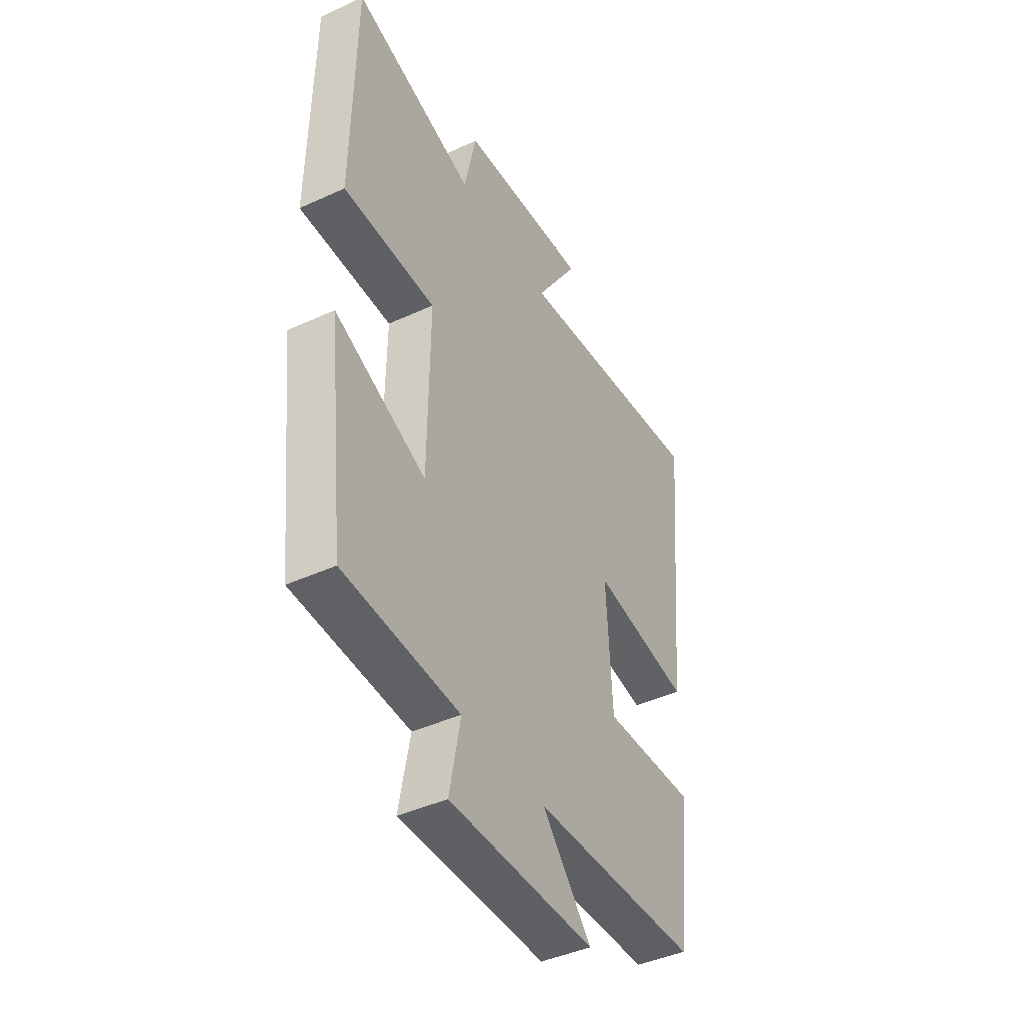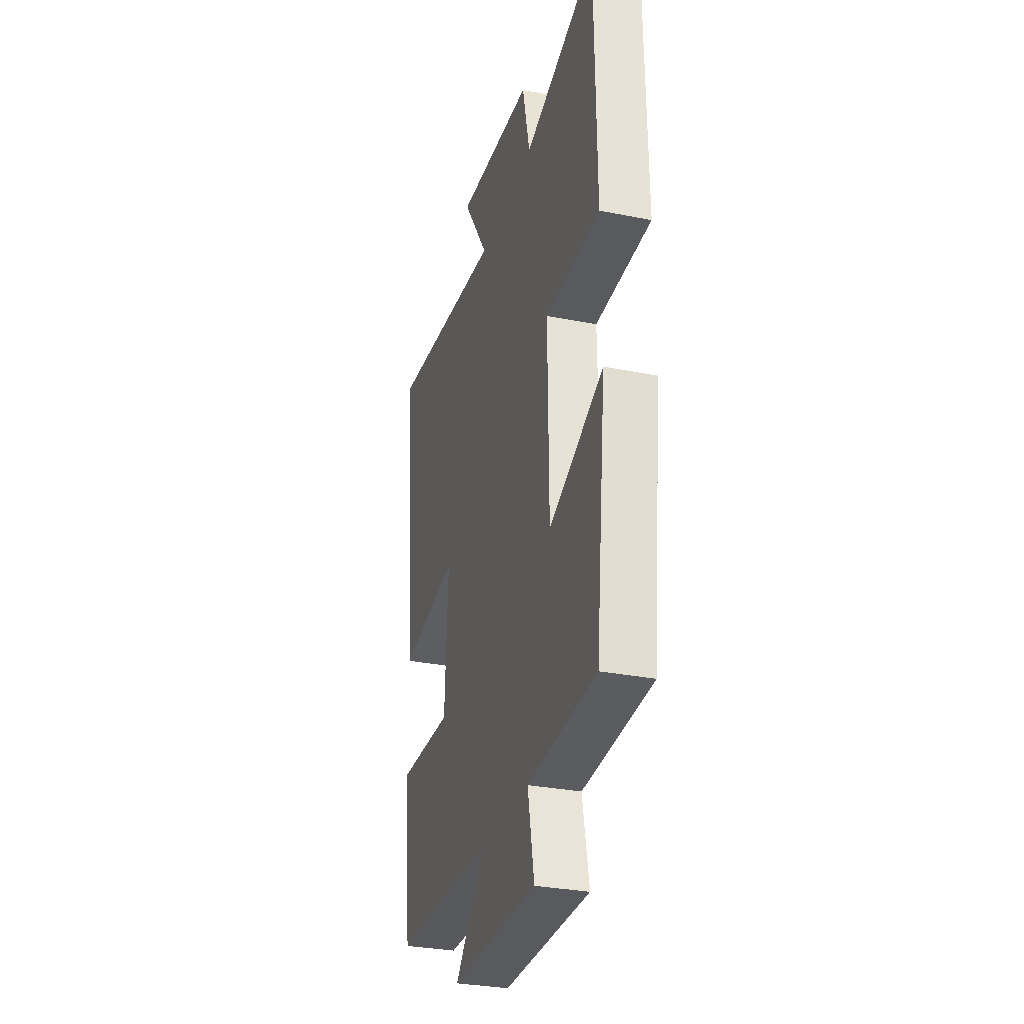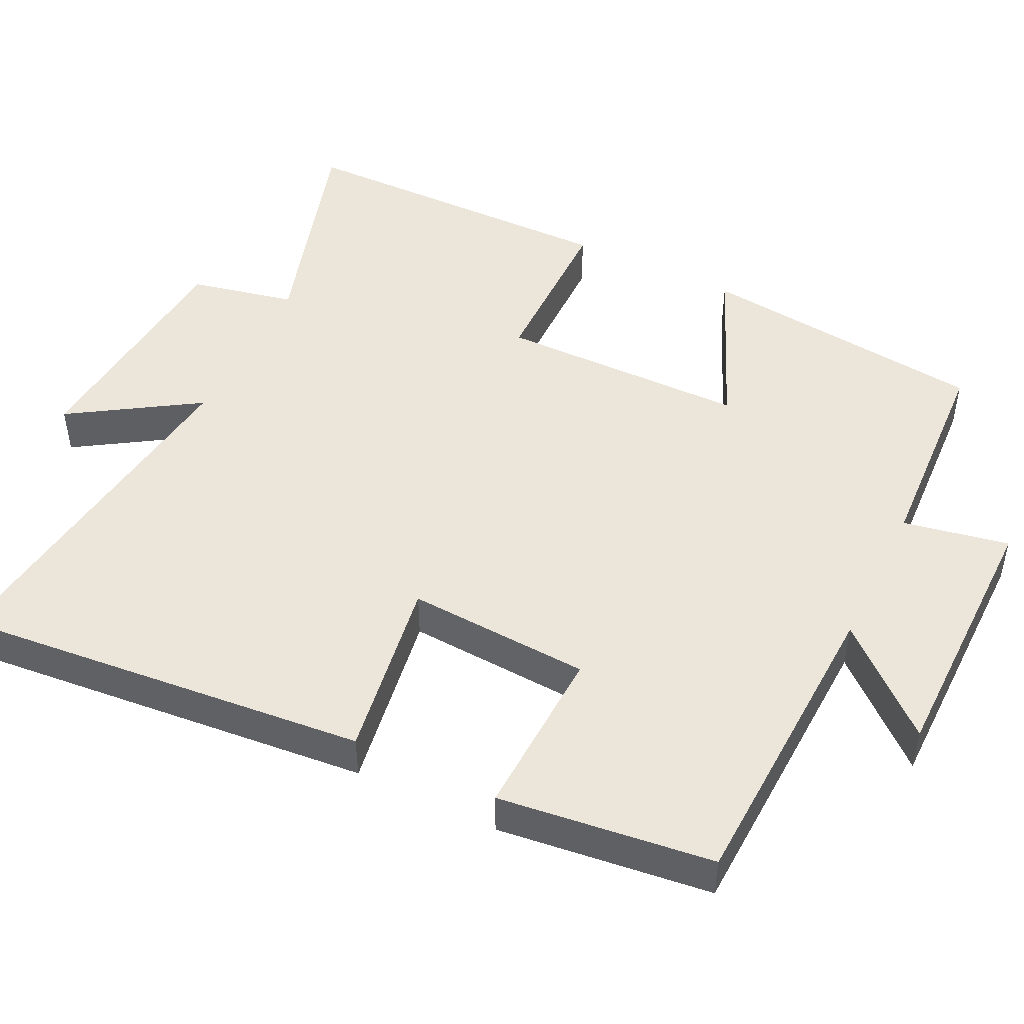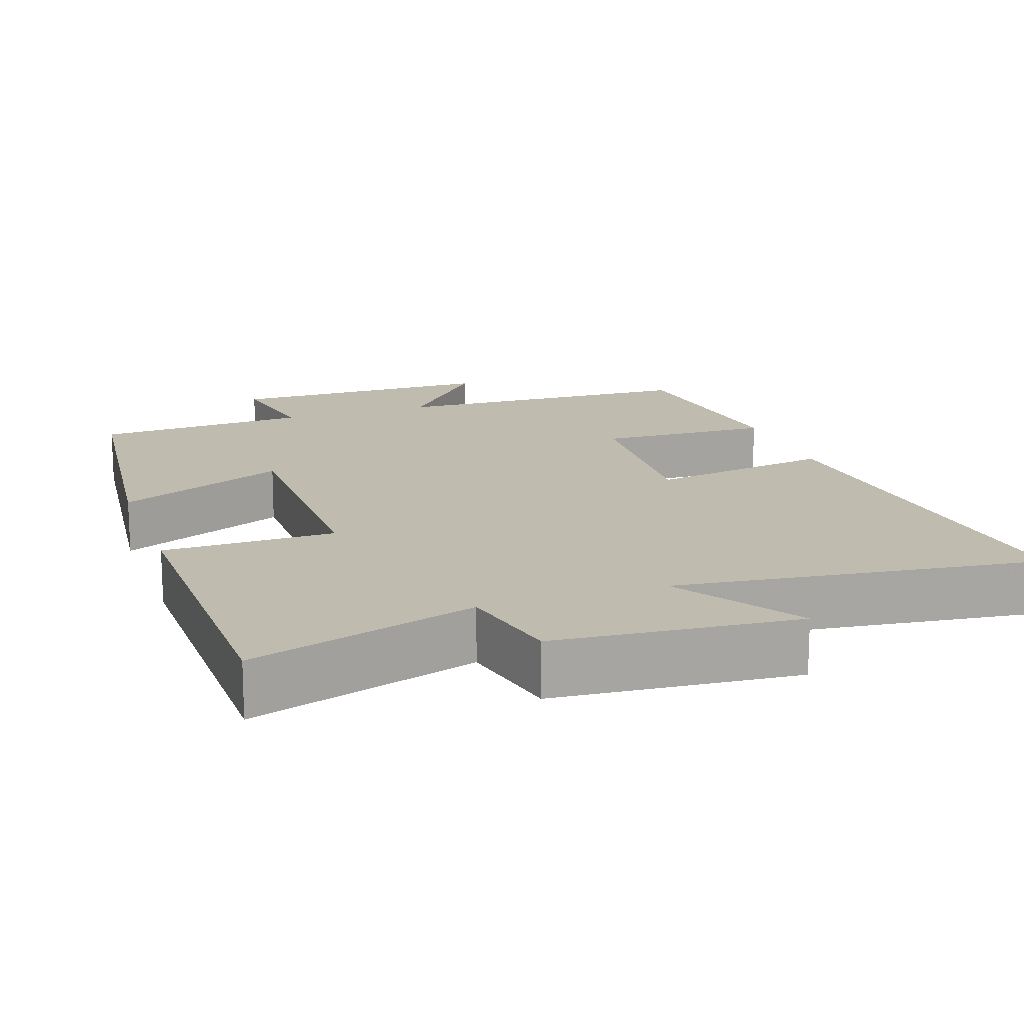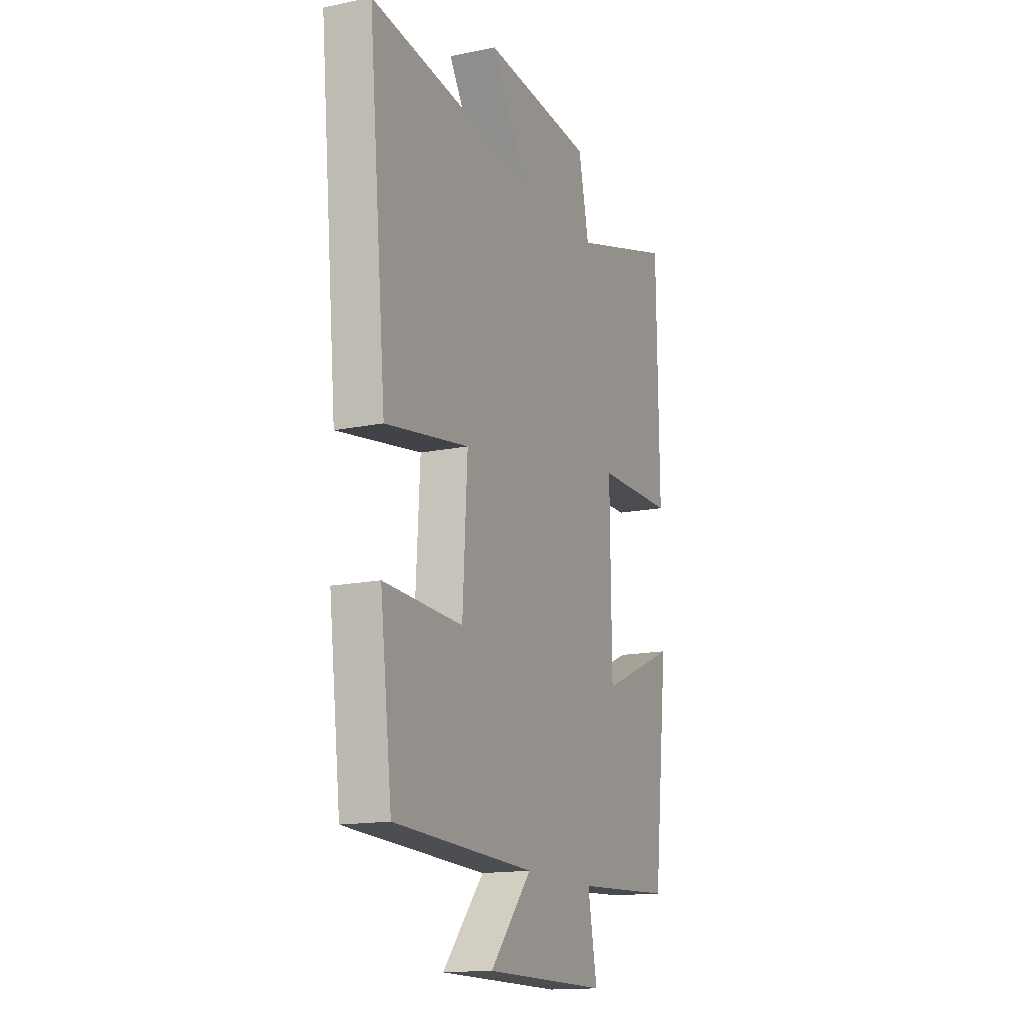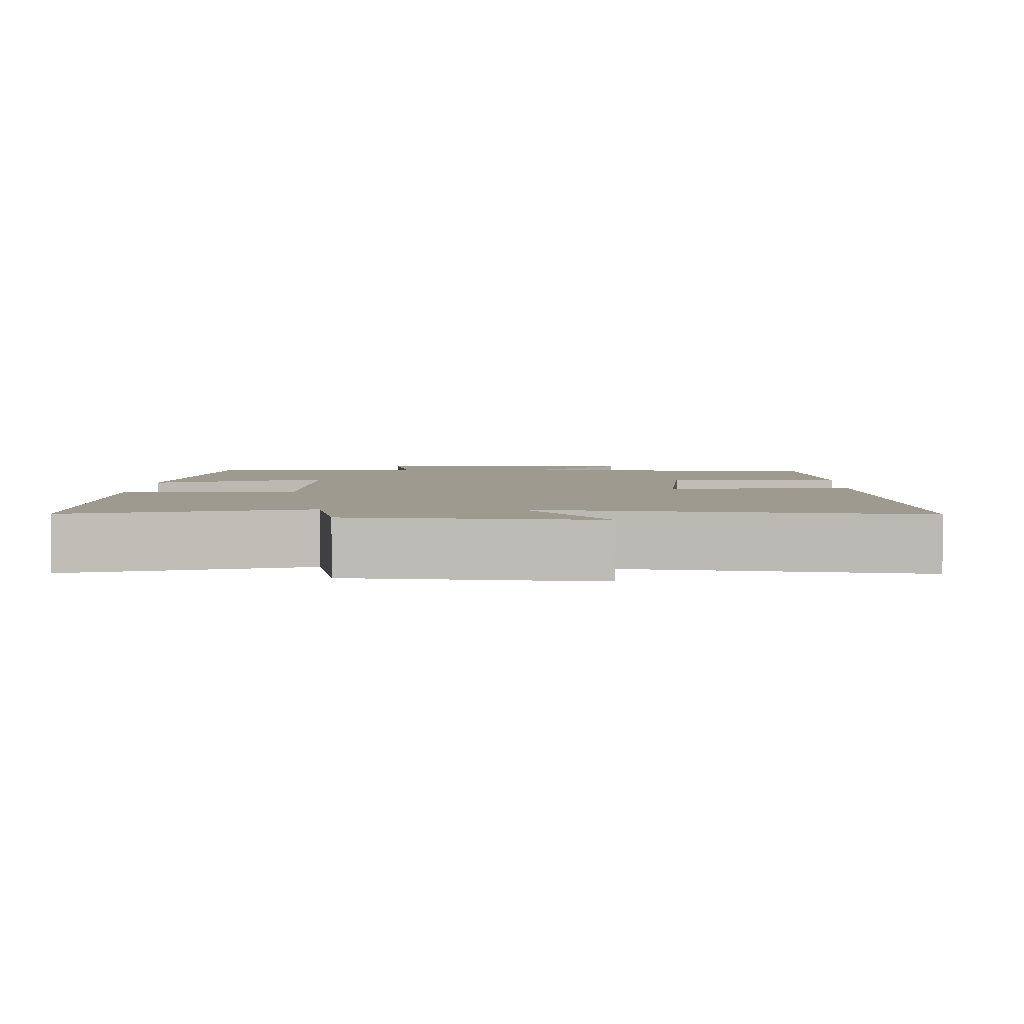
<metadata>
{"format":"obj","ext":"obj","renderer":"f3d","projection":"perspective","resolution":1024,"background":"white","views":[{"elev":-43.2,"azim":-61.5,"up":"+Z"},{"elev":-31.1,"azim":-105.9,"up":"+Z"},{"elev":47.8,"azim":116.1,"up":"+Y"},{"elev":16.1,"azim":-19.2,"up":"+Y"},{"elev":-15.3,"azim":113.8,"up":"+Z"},{"elev":3.8,"azim":2.2,"up":"+Y"}]}
</metadata>
<code>
v 0.553 0.07 0.563
v 0.5 0.07 0.005
v 0.253 0.07 0.044
v 0.267 0.07 -0.204
v 0.5 0.07 -0.195
v 0.465 0.07 -0.484
v 0.047 0.07 -0.5
v 0.17 0.07 -0.641
v -0.194 0.07 -0.643
v -0.167 0.07 -0.5
v -0.456 0.07 -0.484
v -0.5 0.07 -0.092
v -0.272 0.07 -0.19
v -0.268 0.07 0.146
v -0.5 0.07 0.148
v -0.494 0.07 0.594
v -0.188 0.07 0.5
v -0.157 0.07 0.642
v 0.169 0.07 0.67
v 0.06 0.07 0.5
v 0.553 0 0.563
v 0.5 0 0.005
v 0.253 0 0.044
v 0.267 0 -0.204
v 0.5 0 -0.195
v 0.465 0 -0.484
v 0.047 0 -0.5
v 0.17 0 -0.641
v -0.194 0 -0.643
v -0.167 0 -0.5
v -0.456 0 -0.484
v -0.5 0 -0.092
v -0.272 0 -0.19
v -0.268 0 0.146
v -0.5 0 0.148
v -0.494 0 0.594
v -0.188 0 0.5
v -0.157 0 0.642
v 0.169 0 0.67
v 0.06 0 0.5
f 17 18 19 20
f 14 15 16 17
f 13 14 17 20
f 10 11 12 13
f 10 13 20 1
f 7 8 9 10
f 6 7 10
f 5 6 10
f 4 5 10
f 3 4 10
f 1 2 3
f 1 3 10
f 40 39 38 37
f 37 36 35 34
f 40 37 34 33
f 33 32 31 30
f 21 40 33 30
f 30 29 28 27
f 30 27 26
f 30 26 25
f 30 25 24
f 30 24 23
f 23 22 21
f 30 23 21
f 1 21 22 2
f 2 22 23 3
f 3 23 24 4
f 4 24 25 5
f 5 25 26 6
f 6 26 27 7
f 7 27 28 8
f 8 28 29 9
f 9 29 30 10
f 10 30 31 11
f 11 31 32 12
f 12 32 33 13
f 13 33 34 14
f 14 34 35 15
f 15 35 36 16
f 16 36 37 17
f 17 37 38 18
f 18 38 39 19
f 19 39 40 20
f 20 40 21 1

</code>
